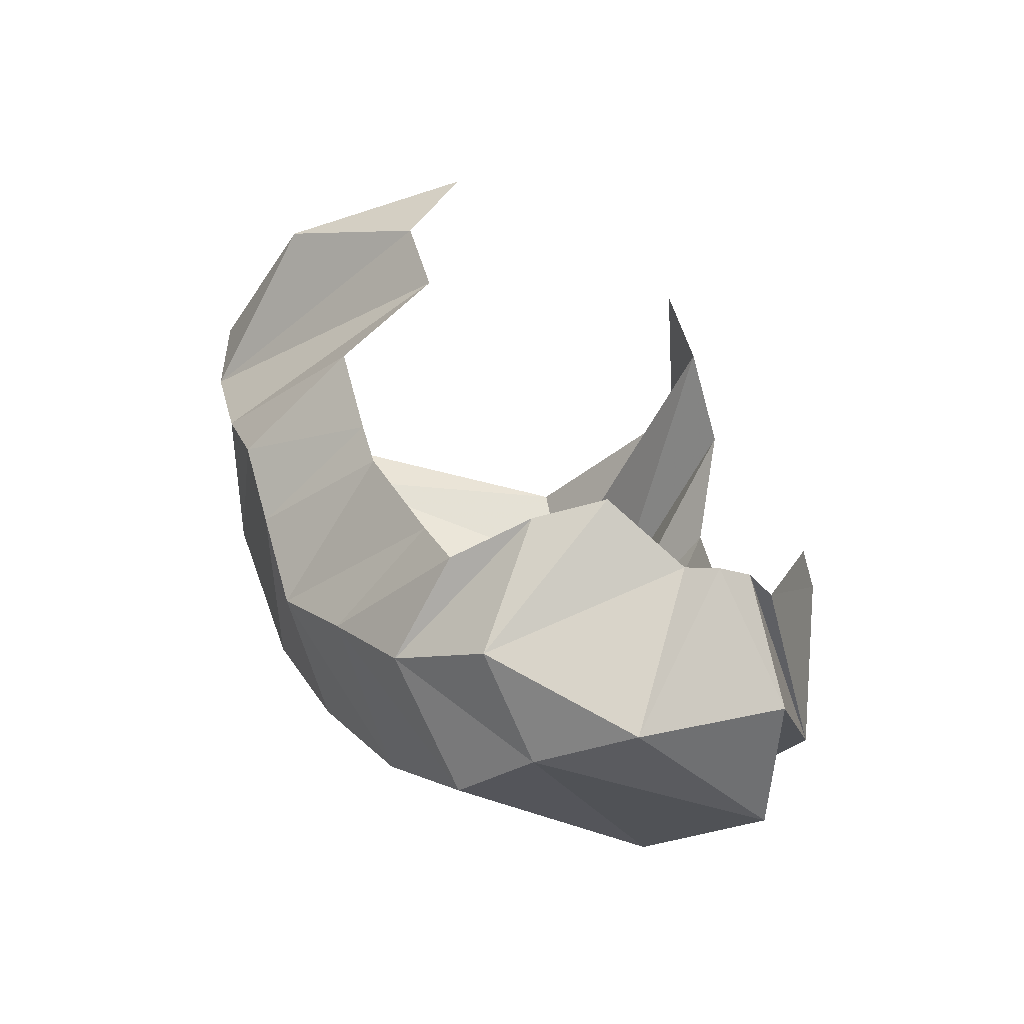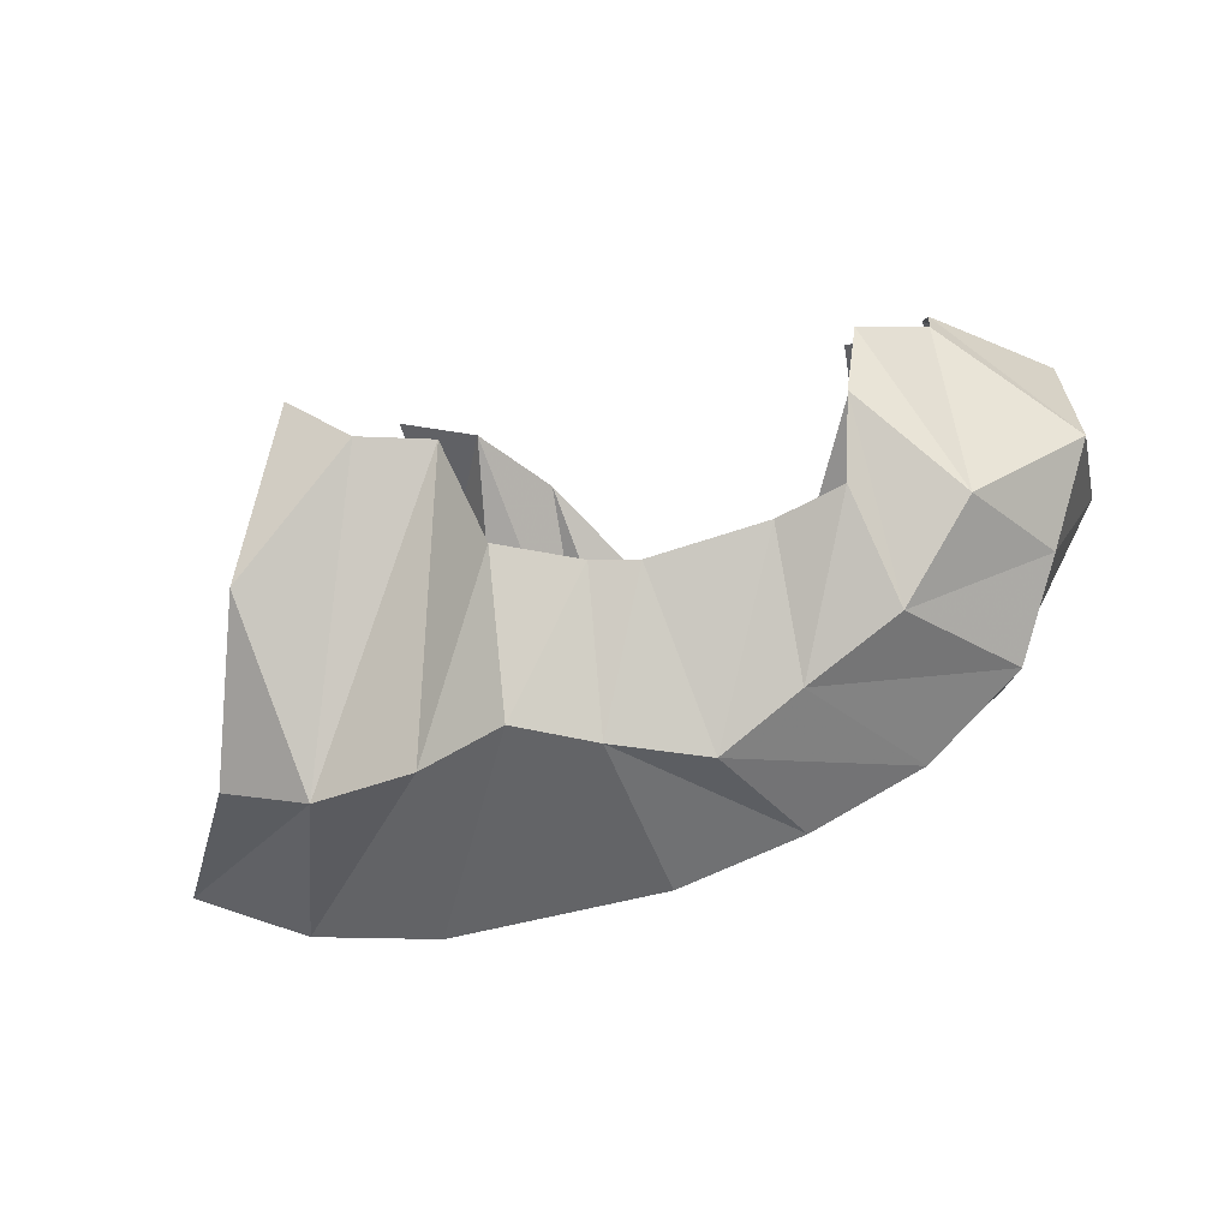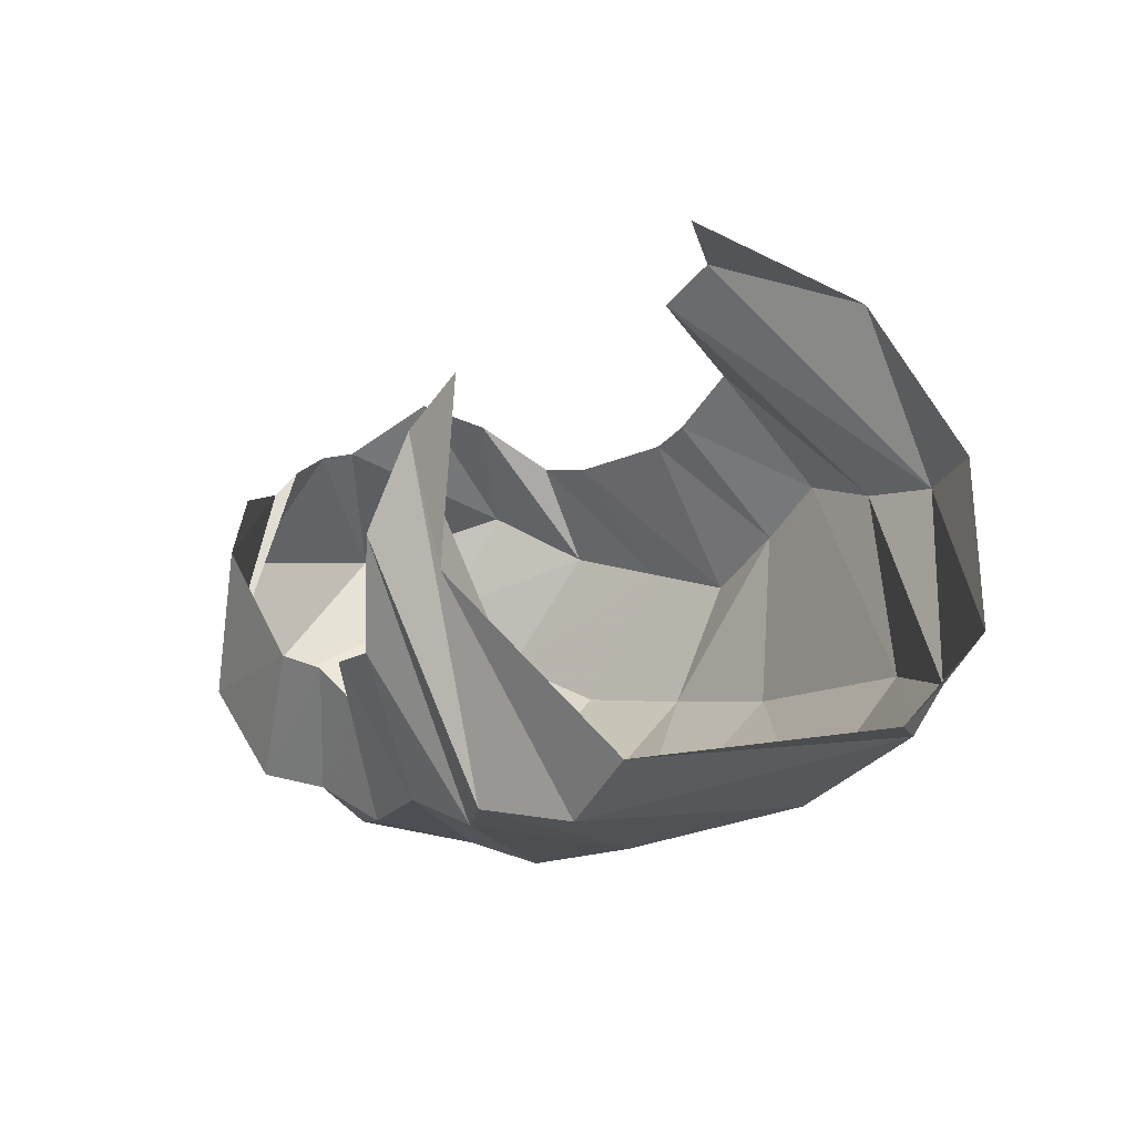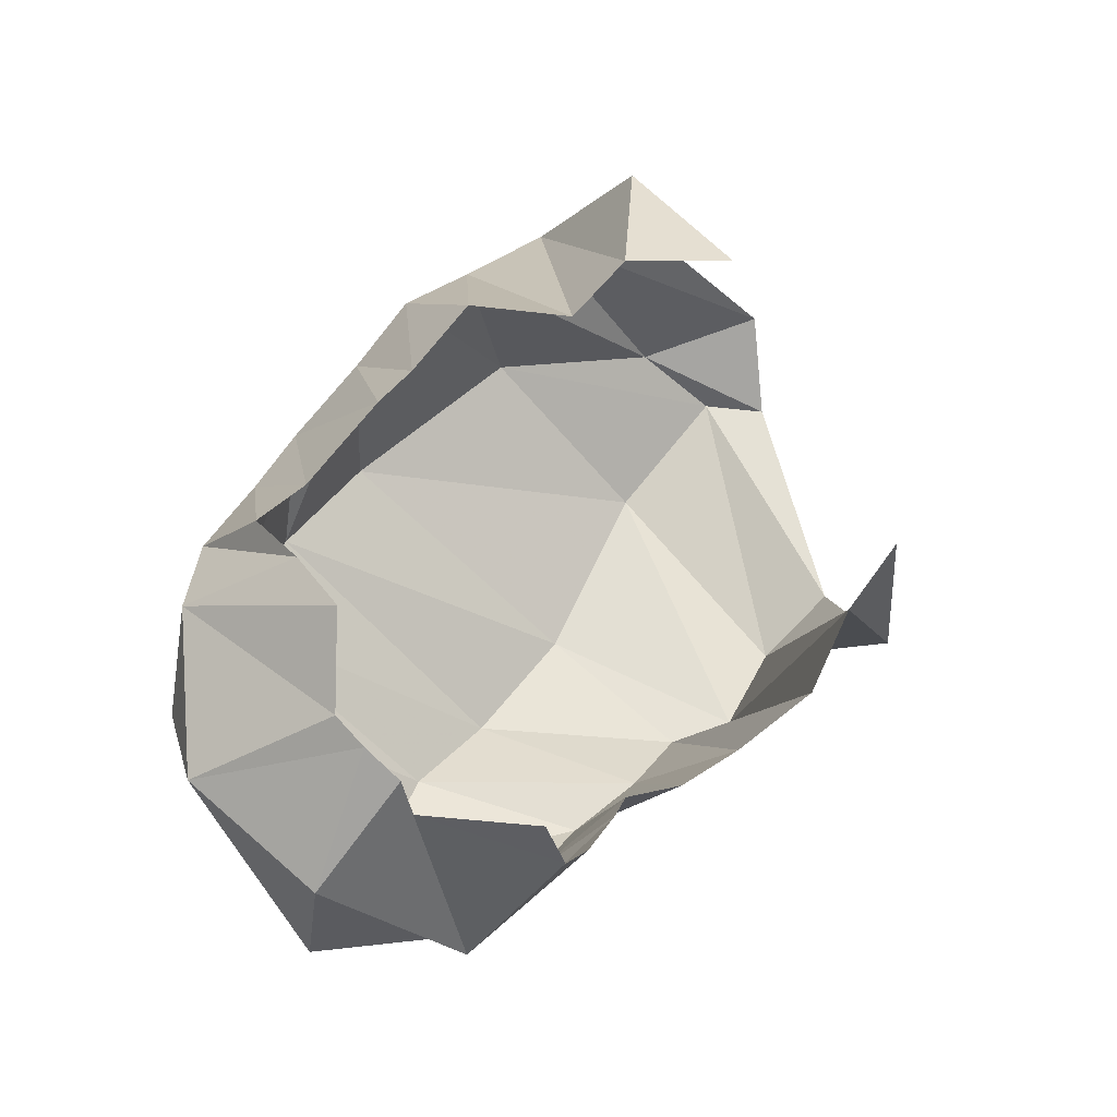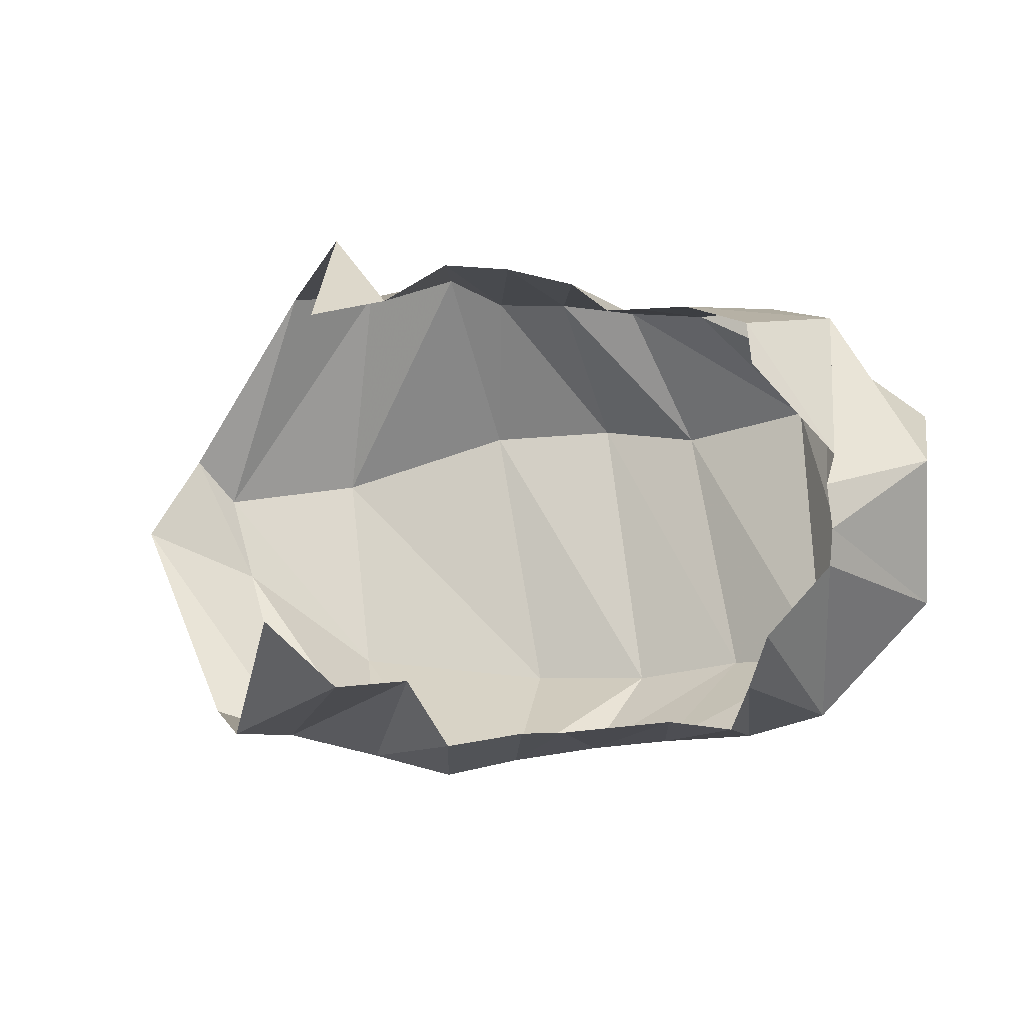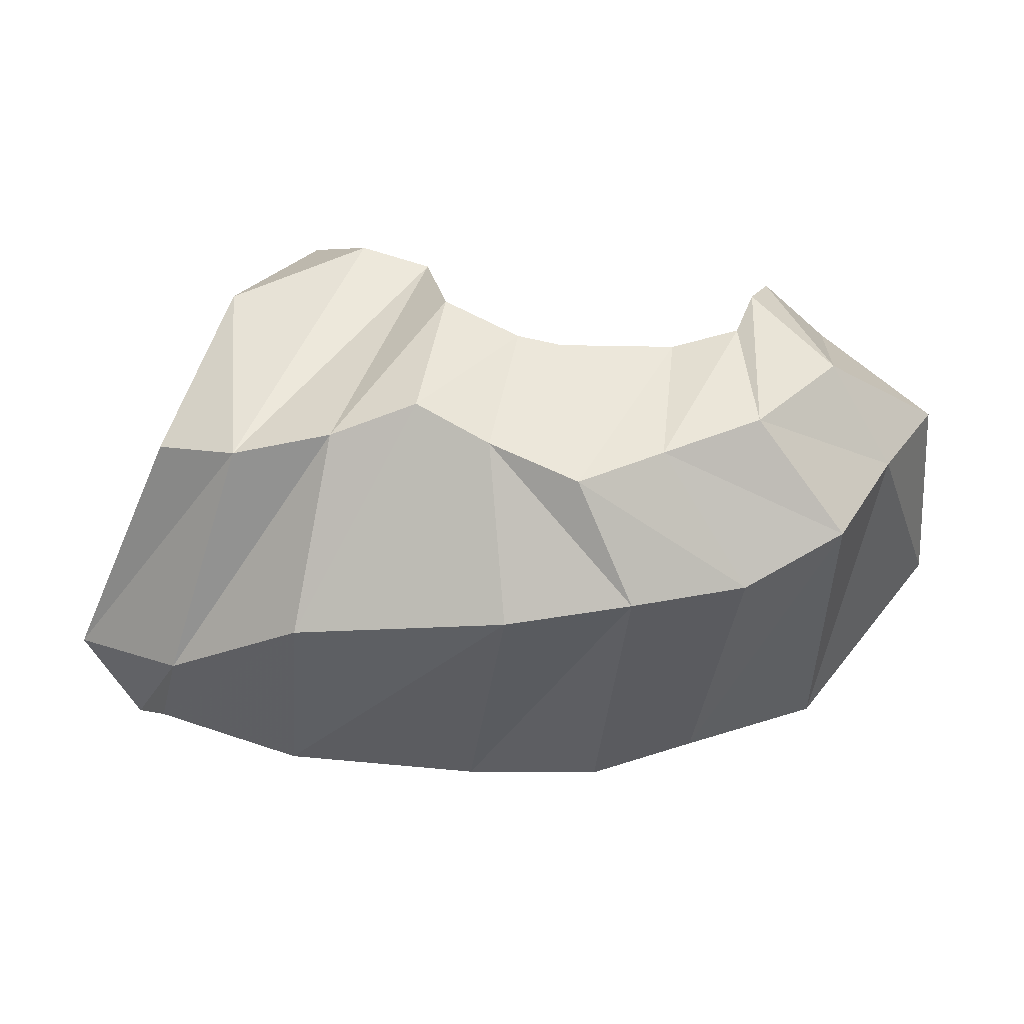
<metadata>
{"format":"obj","ext":"obj","renderer":"f3d","projection":"perspective","resolution":1024,"background":"white","views":[{"elev":41.3,"azim":70.7,"up":"+Z"},{"elev":-52.6,"azim":15.1,"up":"+Y"},{"elev":-14.9,"azim":-125.9,"up":"+Z"},{"elev":58.6,"azim":133.8,"up":"+Z"},{"elev":26.8,"azim":5.0,"up":"+Y"},{"elev":2.4,"azim":6.9,"up":"+Z"}]}
</metadata>
<code>
v 135.9 111.5 228.3
v 157 87.94 226.9
v 178.7 87.43 220.4
v 189.8 54.77 206.8
v 213.2 53.75 195.7
v 227 53.02 192.7
v 261.9 58.82 192.2
v 282.3 60.29 197.3
v 286.7 84.11 209.4
v 291.3 105.9 214.3
v 119.9 57.04 209.1
v -1 -1 -1
v -2 -2 -2
v -3 -3 -3
v -4 -4 -4
v -5 -5 -5
v -6 -6 -6
v -7 -7 -7
v -8 -8 -8
v -9 -9 -9
v 101.7 34.47 160.6
v 127.7 24.58 158.7
v 159 21.42 164.4
v 185.8 21.21 173.9
v 208.3 20.65 161.9
v 235.5 19.74 150.3
v 260.7 29.79 159.1
v 289.6 40.02 169
v 312.6 60.34 186
v 310.2 123.3 198.5
v 64.51 69.98 95.31
v 100.9 50.14 89.28
v 147.1 23.39 103.3
v 212.9 21.24 106.7
v 251.2 26.72 112.3
v 285.6 38.29 117.4
v 315.5 50.99 133.5
v 330.3 69.38 155
v 344.8 96.1 170.9
v 310.3 134.5 194.9
v 78.36 88.16 69.37
v 91.16 72.27 70.45
v 135.4 73.76 56.8
v 192.4 93.15 49.53
v 234 97.81 49.35
v 266.2 100.6 59.43
v 305.8 117.8 69.59
v 345.1 139.7 118.2
v 341.6 144.1 162.8
v 308.2 145.9 186.8
v 116.9 152.2 59.44
v 143.4 149.1 46.61
v 174.7 159.1 53.09
v 193.3 149.6 51.74
v 217.4 154.1 61.79
v 242.6 150.8 59.12
v 267.7 155.6 72.27
v 293.1 162.1 79.23
v 311.1 170.8 108.3
v 310.5 152.5 178.5
v 142.2 193.8 109.7
v -10 -10 -10
v -11 -11 -11
v -12 -12 -12
v -13 -13 -13
v -14 -14 -14
v -15 -15 -15
v -16 -16 -16
v -17 -17 -17
v -18 -18 -18
v 143.2 189.1 166.6
v 165.1 190.2 155.4
v 181.8 193.2 128.7
v 200 181.6 99.42
v 222.4 177.5 101.2
v 234.5 164.8 92.38
v 245.6 170.4 104.5
v 262.2 174.4 110.9
v 281.7 183.3 146.7
v 283.5 177.2 165.7
g foo
f 1 11 2
f 2 11 22
f 11 21 22
f 2 22 3
f 22 23 3
f 3 23 4
f 23 24 4
f 4 24 5
f 24 25 5
f 5 25 6
f 25 26 6
f 6 26 7
f 26 27 7
f 7 27 8
f 27 28 8
f 8 28 9
f 28 29 9
f 9 29 10
f 29 30 10
f 21 31 22
f 31 32 22
f 22 32 23
f 32 33 23
f 23 33 24
f 33 34 24
f 24 34 25
f 34 35 25
f 25 35 26
f 35 36 26
f 26 36 27
f 36 37 27
f 27 37 28
f 37 38 28
f 28 38 29
f 38 39 29
f 29 39 30
f 39 40 30
f 31 41 32
f 41 42 32
f 32 42 33
f 42 43 33
f 33 43 34
f 43 44 34
f 34 44 35
f 44 45 35
f 35 45 36
f 45 46 36
f 36 46 37
f 46 47 37
f 37 47 38
f 47 48 38
f 38 48 39
f 48 49 39
f 39 49 40
f 49 50 40
f 41 51 42
f 51 52 42
f 42 52 43
f 52 53 43
f 43 53 44
f 53 54 44
f 44 54 45
f 54 55 45
f 45 55 46
f 55 56 46
f 46 56 47
f 56 57 47
f 47 57 48
f 57 58 48
f 48 58 49
f 58 59 49
f 49 59 50
f 59 60 50
f 51 61 52
f 52 61 72
f 61 71 72
f 52 72 53
f 72 73 53
f 53 73 54
f 73 74 54
f 54 74 55
f 74 75 55
f 55 75 56
f 75 76 56
f 56 76 57
f 76 77 57
f 57 77 58
f 77 78 58
f 58 78 59
f 78 79 59
f 59 79 60
f 79 80 60
g

</code>
